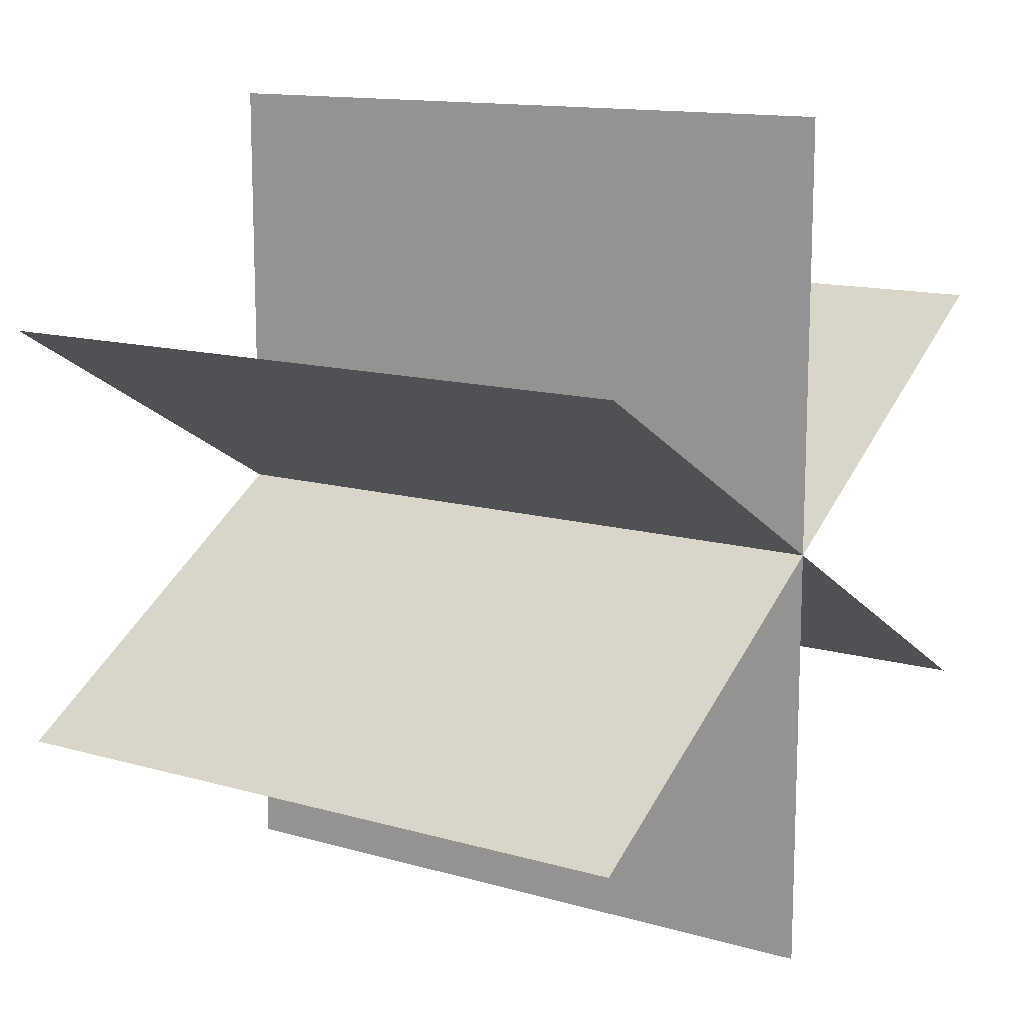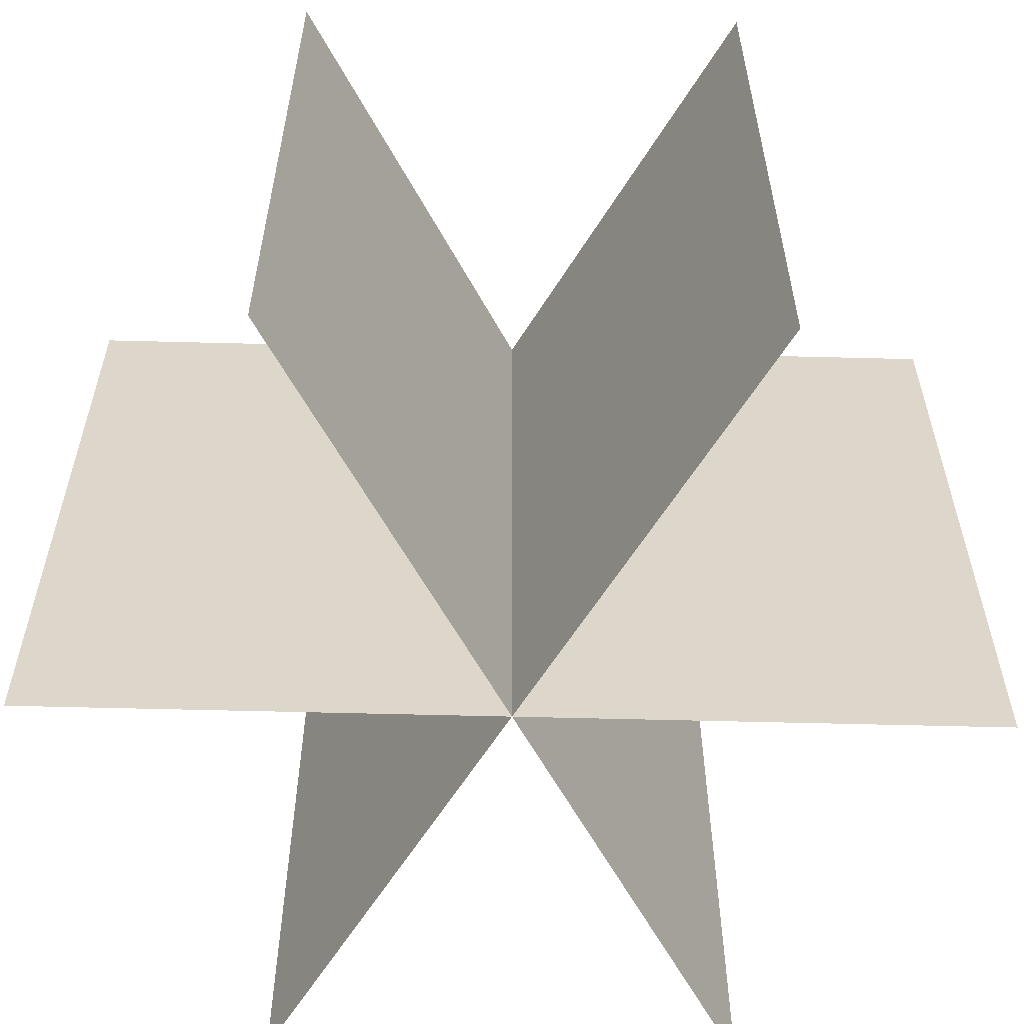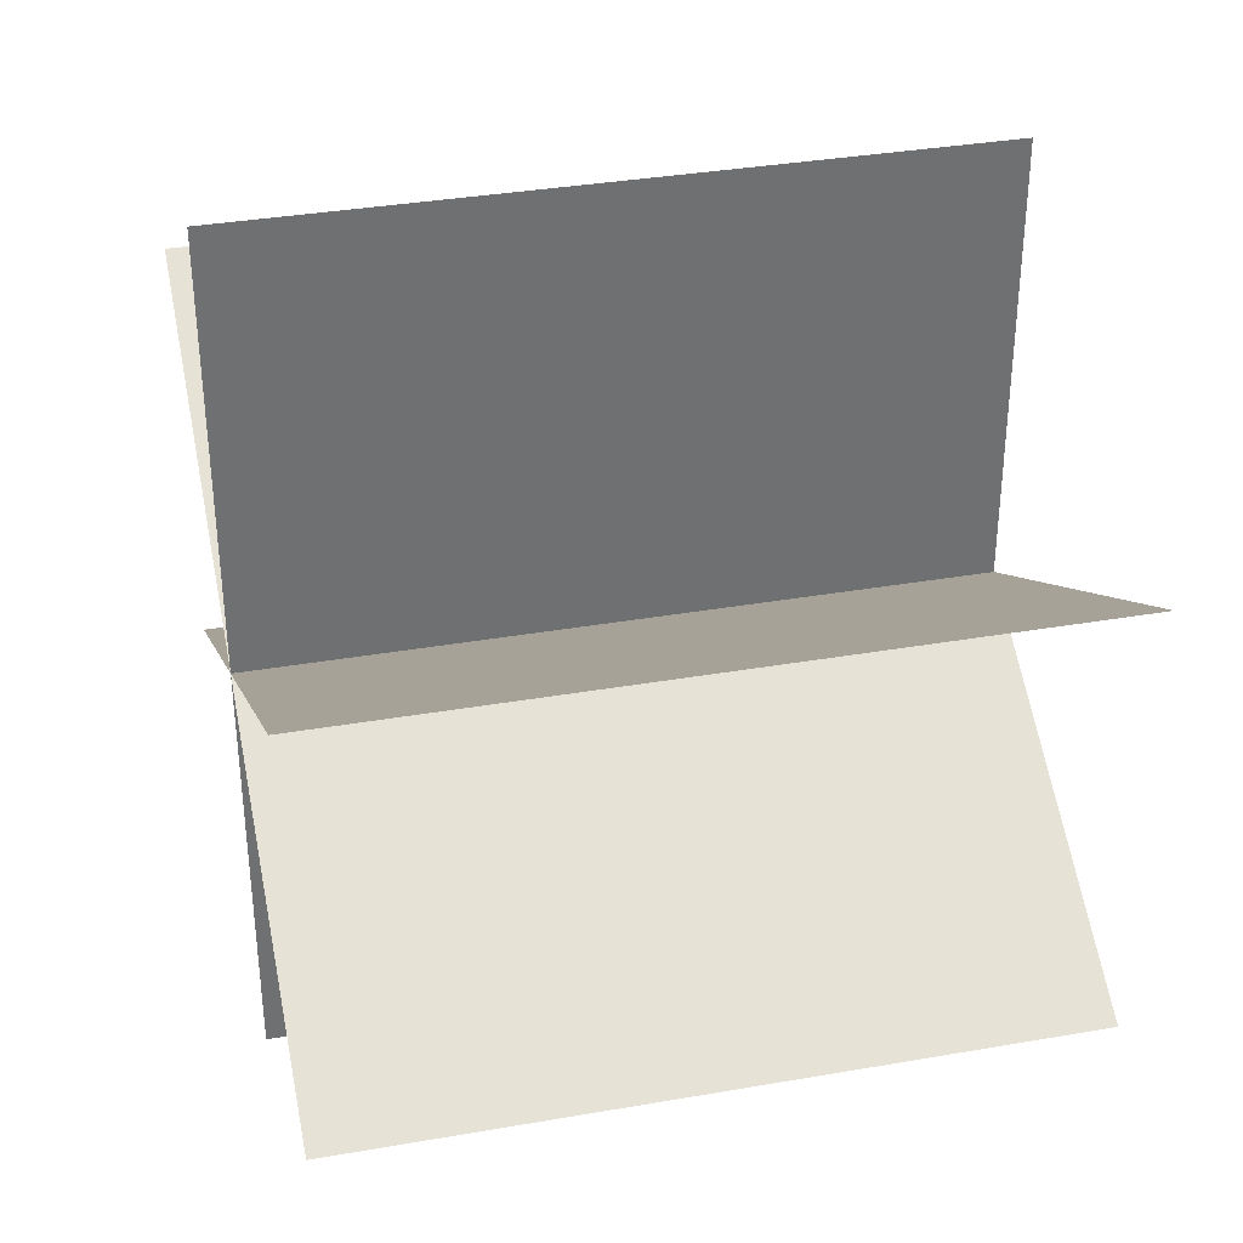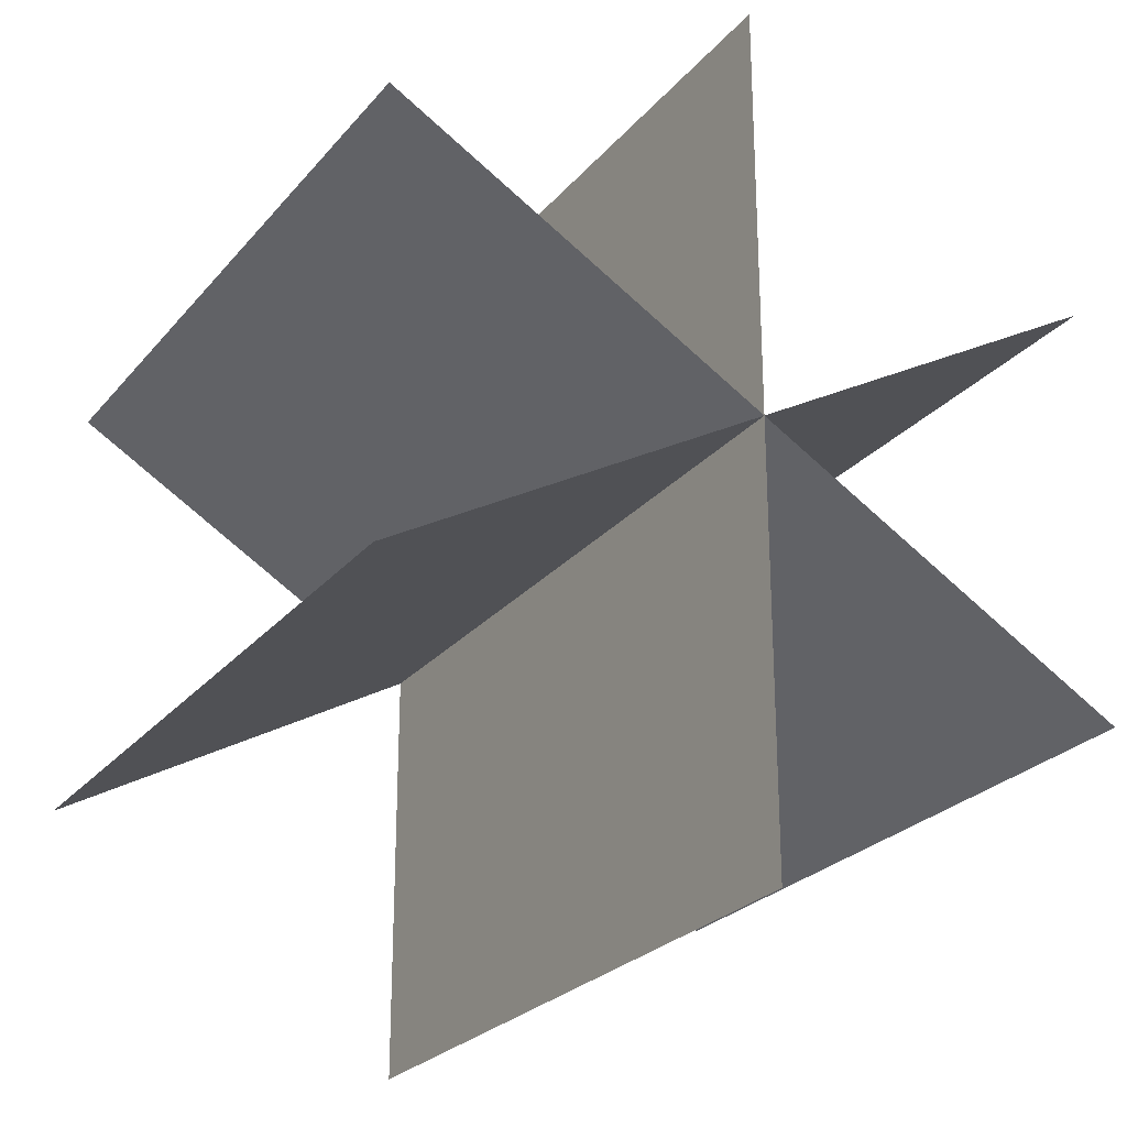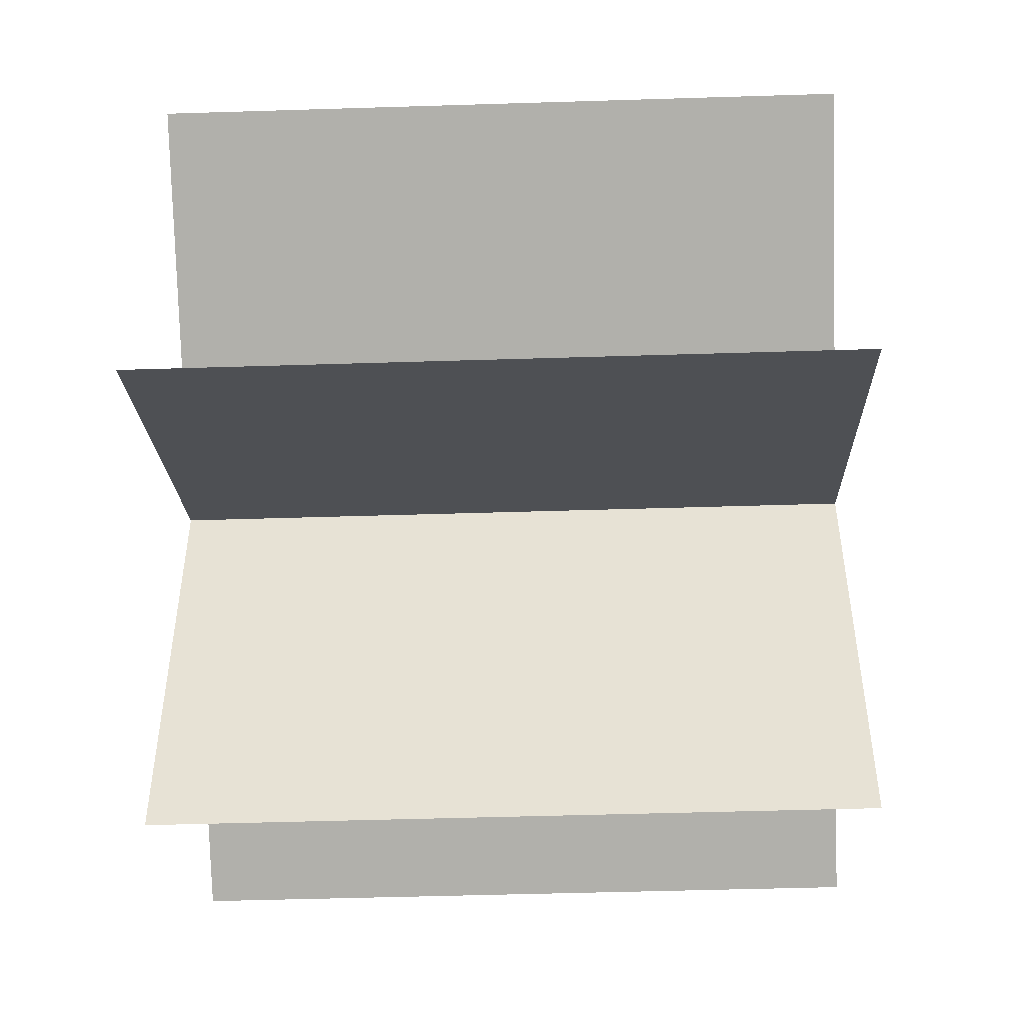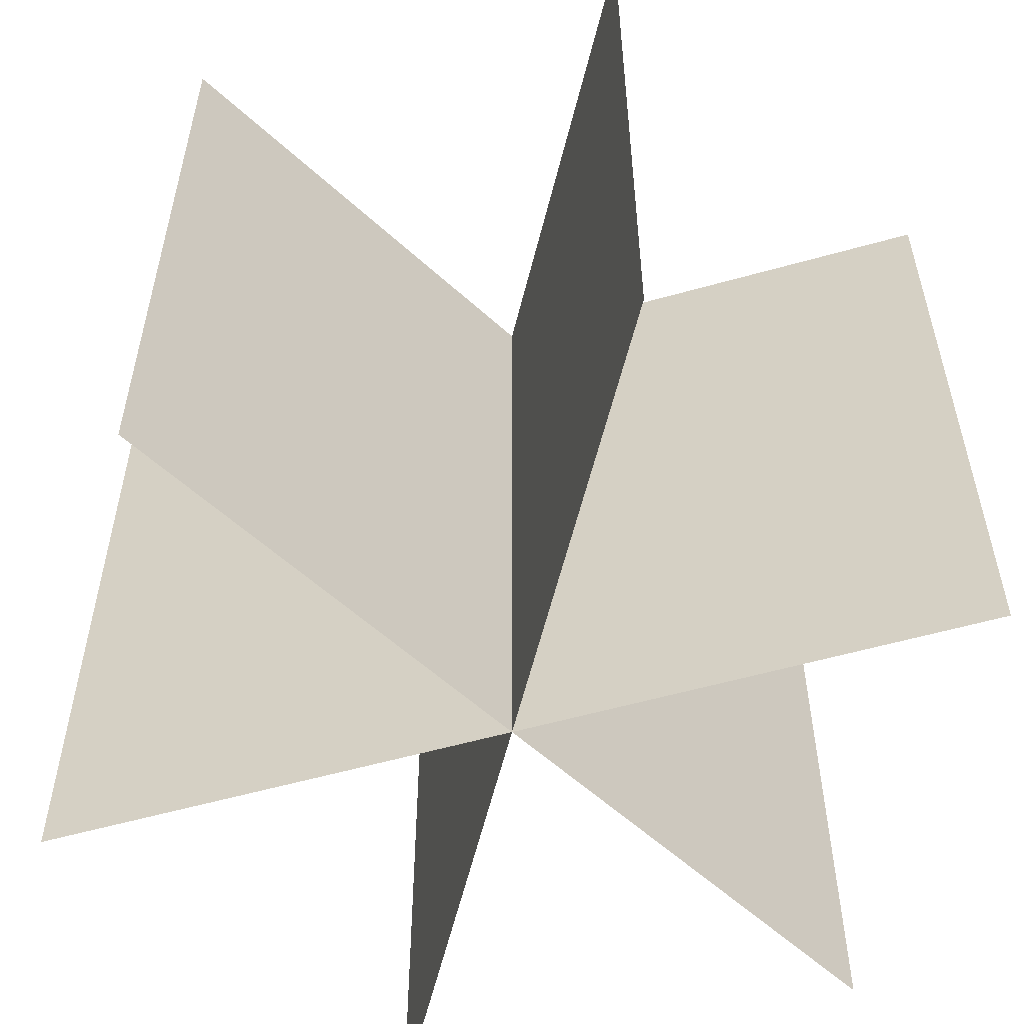
<metadata>
{"format":"obj","ext":"obj","renderer":"f3d","projection":"perspective","resolution":1024,"background":"white","views":[{"elev":13.3,"azim":-57.0,"up":"+Z"},{"elev":-59.7,"azim":-31.5,"up":"+Y"},{"elev":35.6,"azim":-102.9,"up":"+Z"},{"elev":-25.7,"azim":-30.5,"up":"+Z"},{"elev":-48.6,"azim":92.0,"up":"+Z"},{"elev":-57.0,"azim":-73.6,"up":"+Y"}]}
</metadata>
<code>
v 0 160 0
v 0 0 0
v 0 160 -100
v 0 0 -100
g pPlane1
f 1 2 3
f 3 2 4
v 0 160 100
v 0 0 100
v 0 160 0
v 0 0 0
g pPlane4
f 5 6 7
f 7 6 8
v -0.00127 160 0
v -0.00127 0 0
v 86.6 160 -50
v 86.6 0 -50
g pPlane2
f 9 10 11
f 11 10 12
v 86.6 160 50
v 86.6 0 50
v -0.00127 160 0
v -0.00127 0 0
g pPlane3
f 13 14 15
f 15 14 16
v -86.6 160 50
v -86.6 0 50
v 0.00127 160 0
v 0.00127 0 0
g pPlane5
f 17 18 19
f 19 18 20
v 0.00127 160 0
v 0.00127 0 0
v -86.6 160 -50
v -86.6 0 -50
g pPlane6
f 21 22 23
f 23 22 24

</code>
